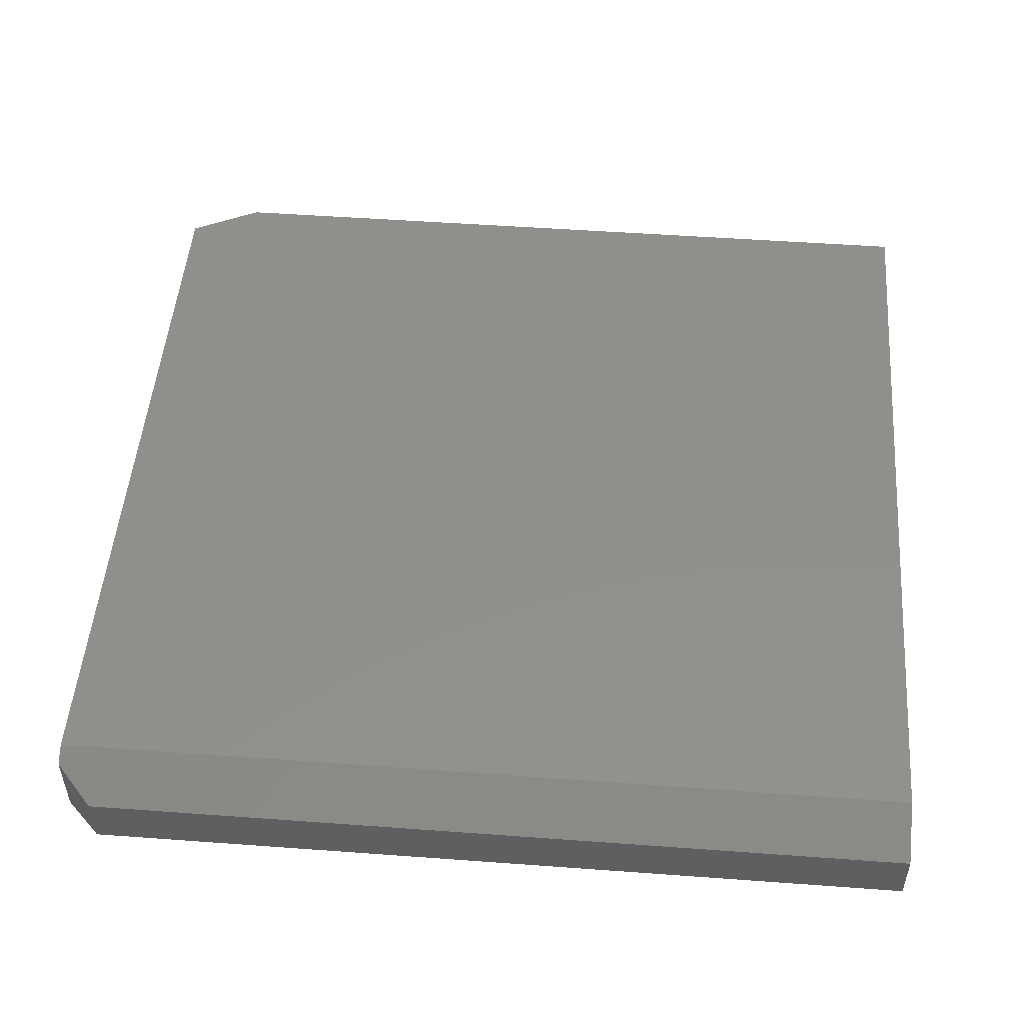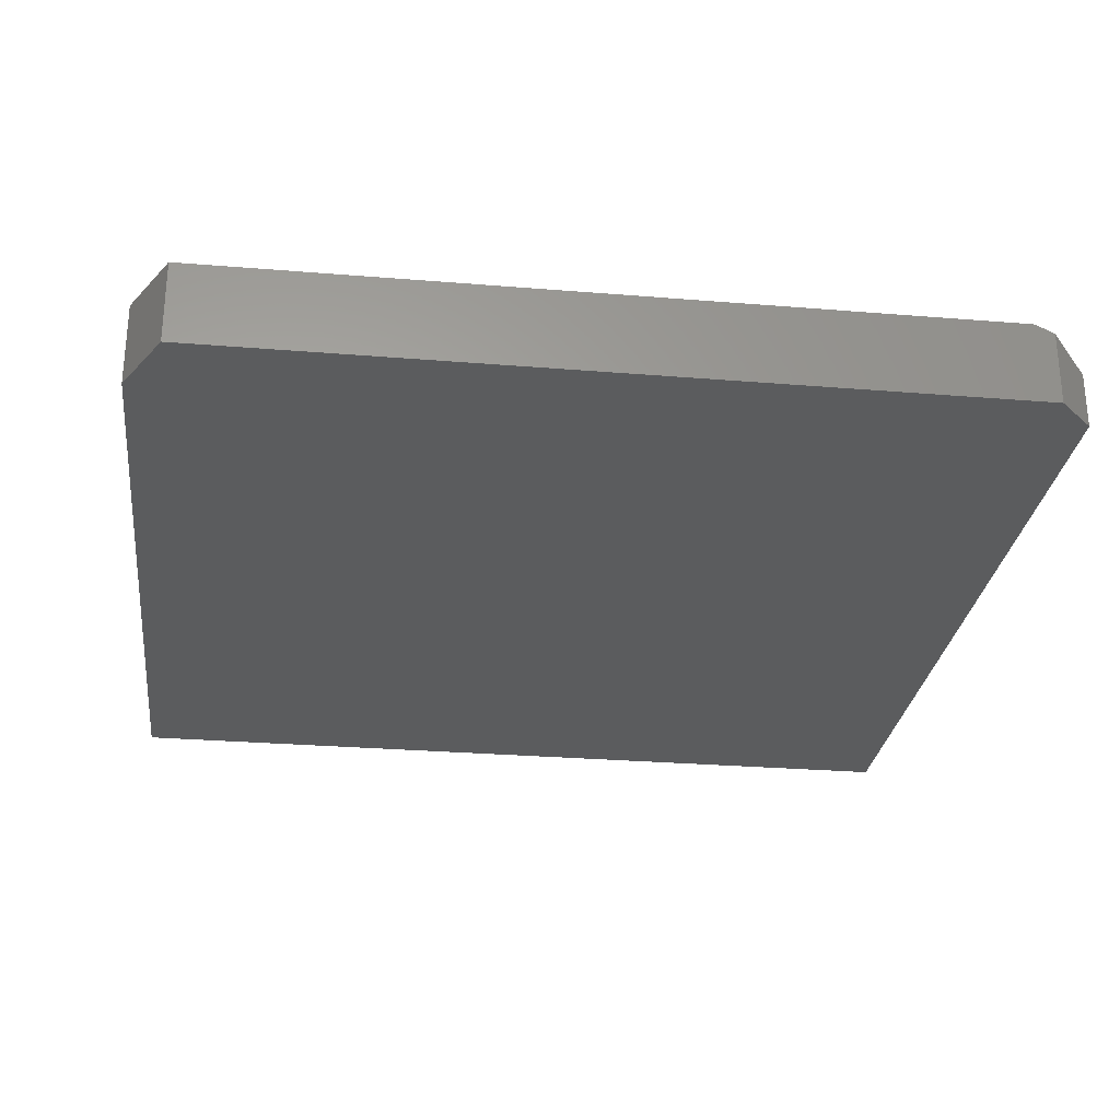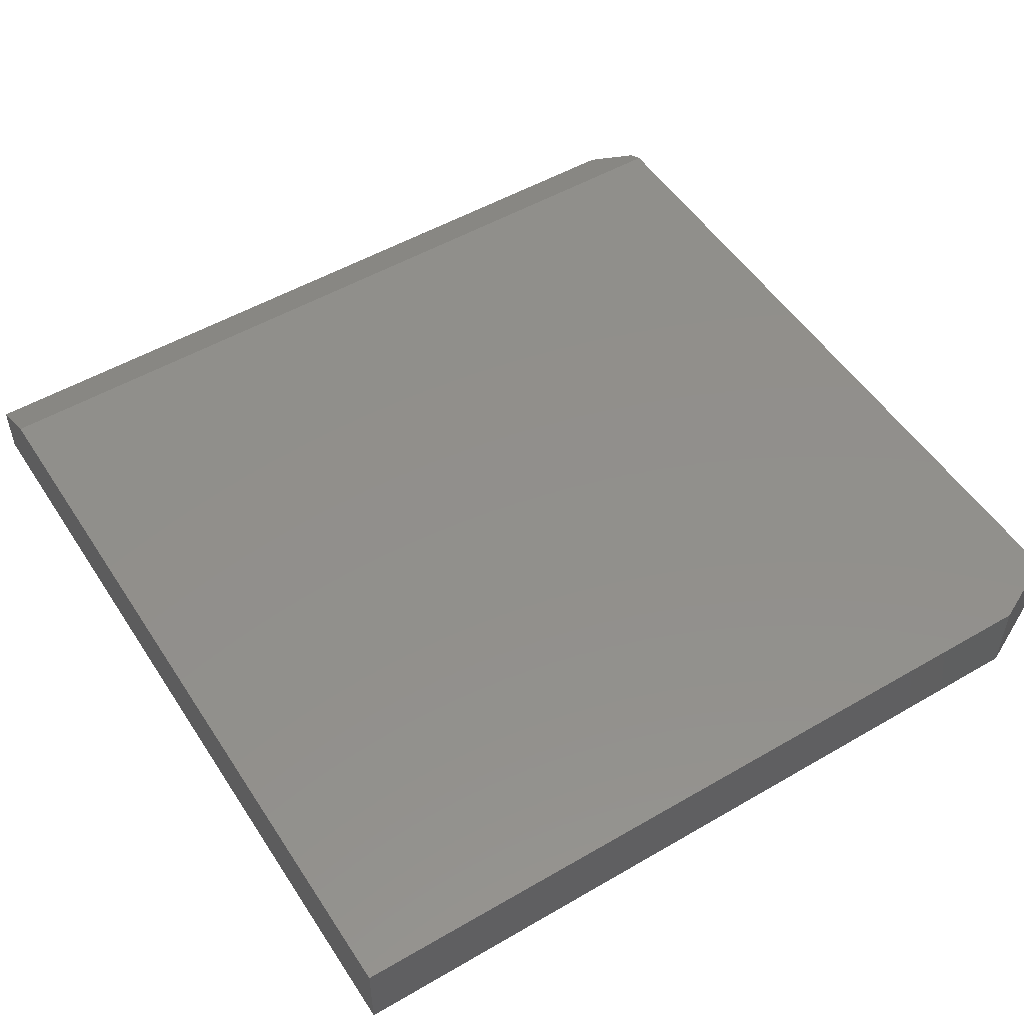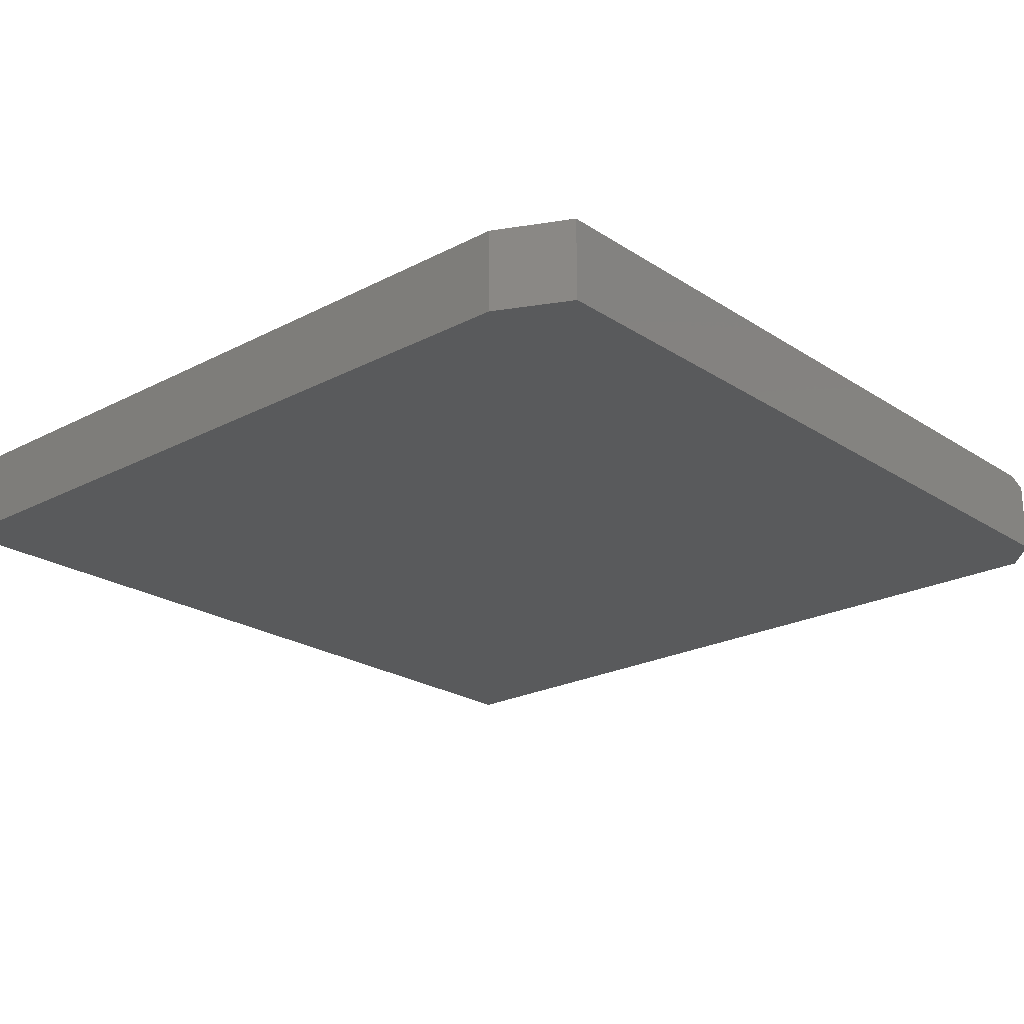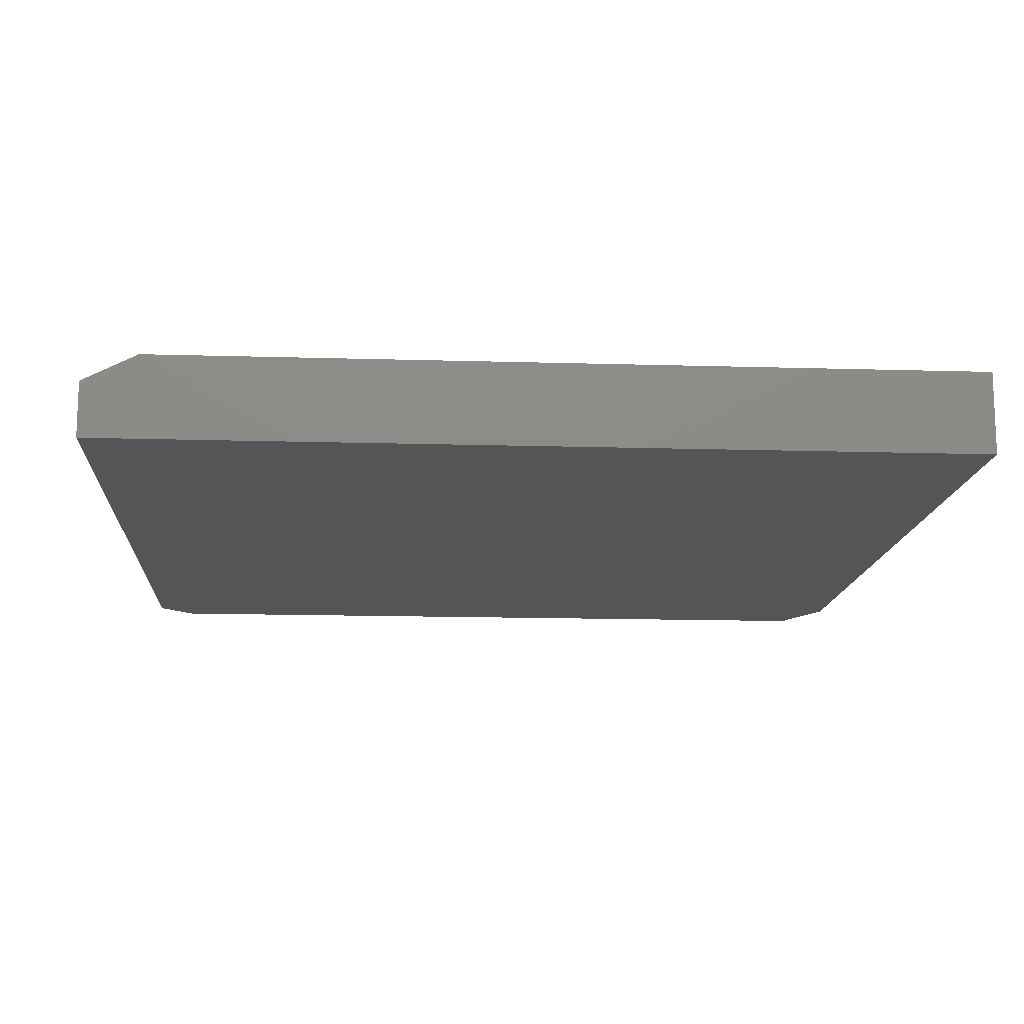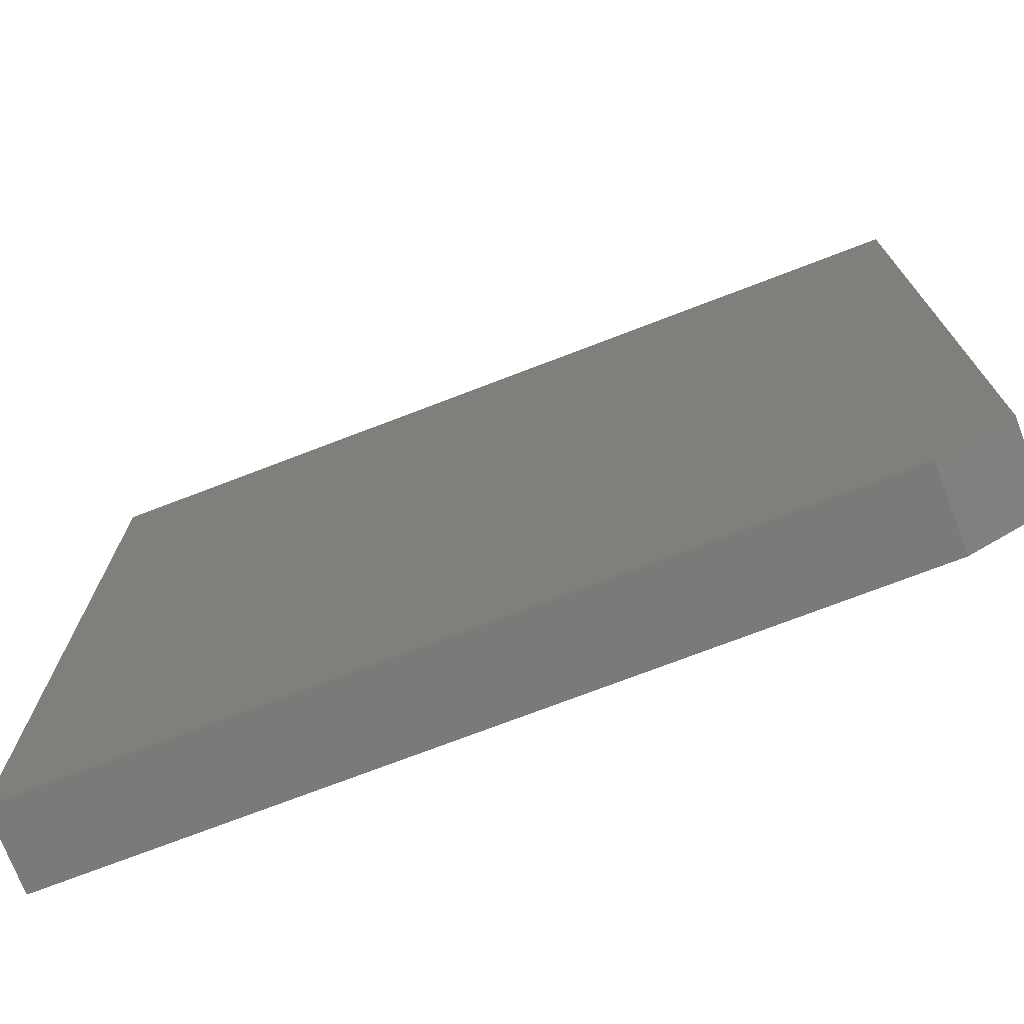
<metadata>
{"format":"stl","ext":"stl","renderer":"f3d","projection":"perspective","resolution":1024,"background":"white","views":[{"elev":50.4,"azim":-175.4,"up":"+Z"},{"elev":-27.6,"azim":82.8,"up":"+Z"},{"elev":51.7,"azim":-32.2,"up":"+Z"},{"elev":-22.5,"azim":41.9,"up":"+Z"},{"elev":-13.6,"azim":-93.9,"up":"+Z"},{"elev":-73.7,"azim":21.0,"up":"+Y"}]}
</metadata>
<code>
# stl→obj: 14 verts, 24 faces
v -0.03125 0.75 -4.401e-17
v -0.03125 0.75 0.04762
v -7.98e-17 0.7188 -4.592e-17
v -7.786e-17 0.7188 0.06324
v -0.0625 7.633e-17 0.07105
v 8.813e-19 0.03125 0.07105
v -0.75 4.83e-34 0.07105
v -7.371e-17 0.7031 0.07105
v -0.75 0.7031 0.07105
v -3.469e-18 0.03125 -4.592e-17
v -0.75 0.75 0
v -0.75 0.75 0.04762
v -0.75 0 0
v -0.0625 7.633e-17 -4.21e-17
f 1 2 3
f 3 2 4
f 5 6 7
f 7 6 8
f 7 8 9
f 4 8 3
f 3 8 6
f 3 6 10
f 11 12 1
f 1 12 2
f 12 11 9
f 9 11 13
f 9 13 7
f 4 2 8
f 8 2 12
f 8 12 9
f 14 13 10
f 1 3 11
f 11 3 10
f 11 10 13
f 13 14 7
f 7 14 5
f 6 5 10
f 10 5 14

</code>
